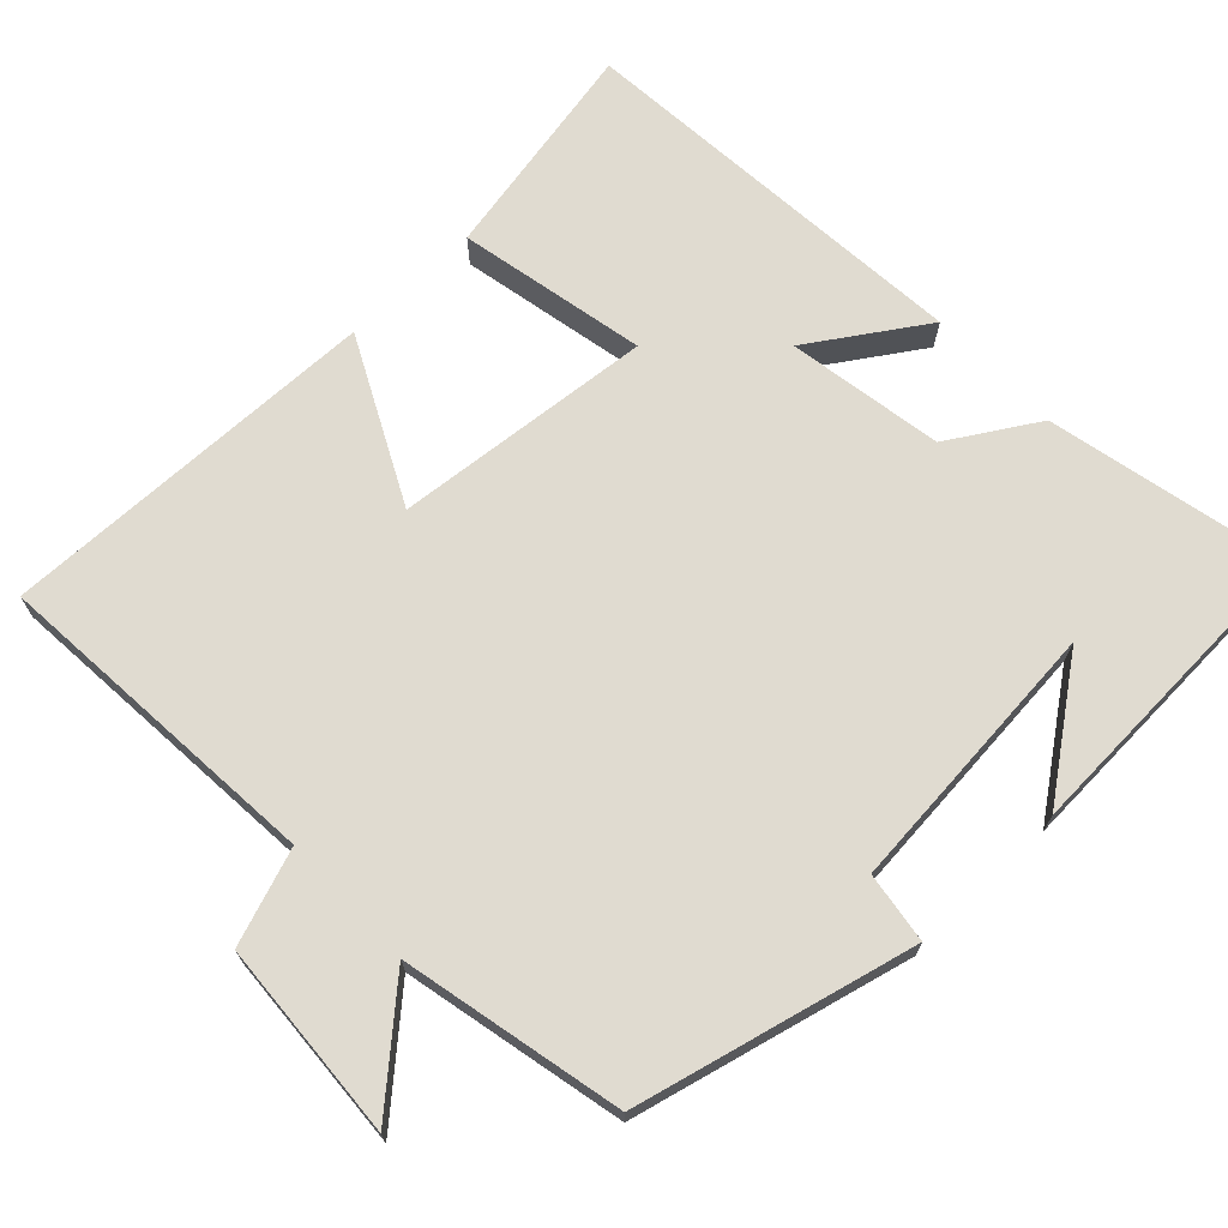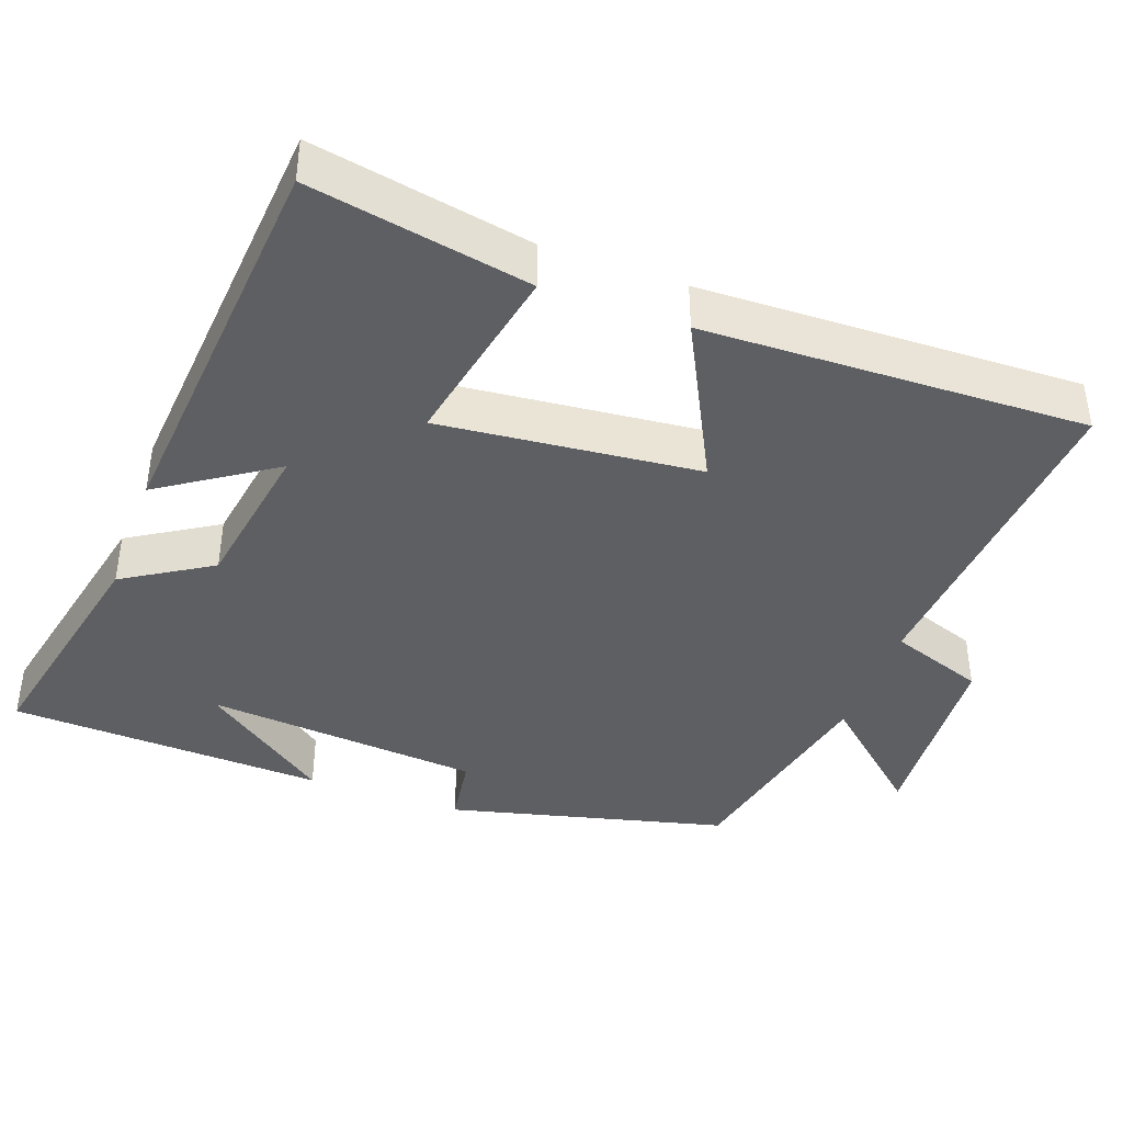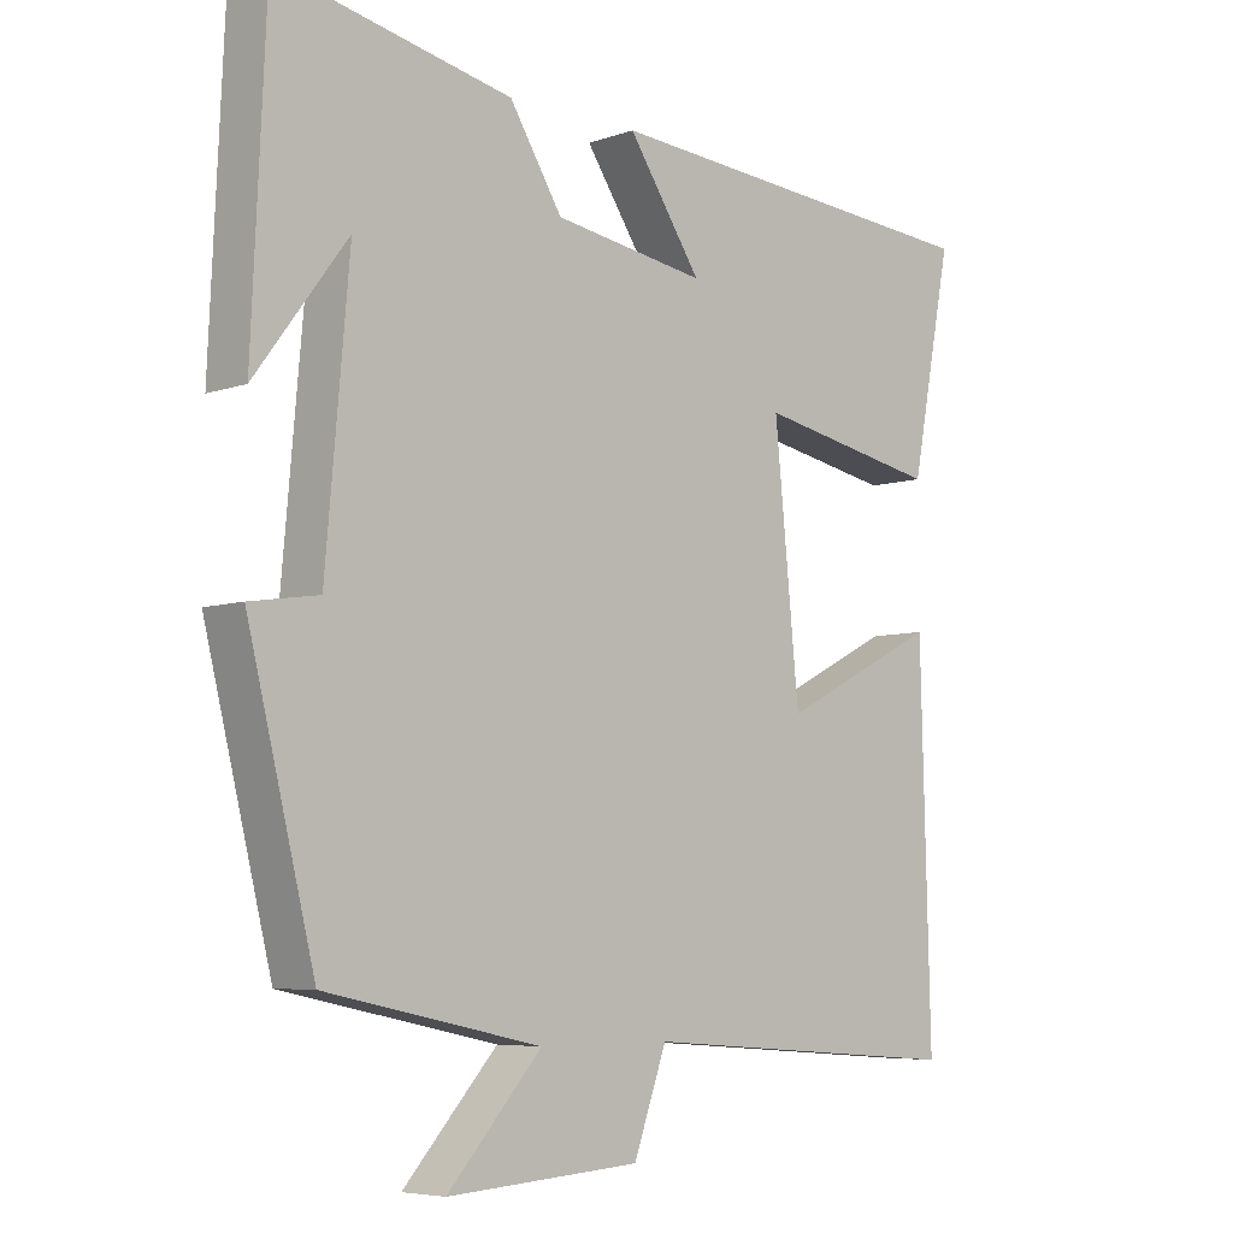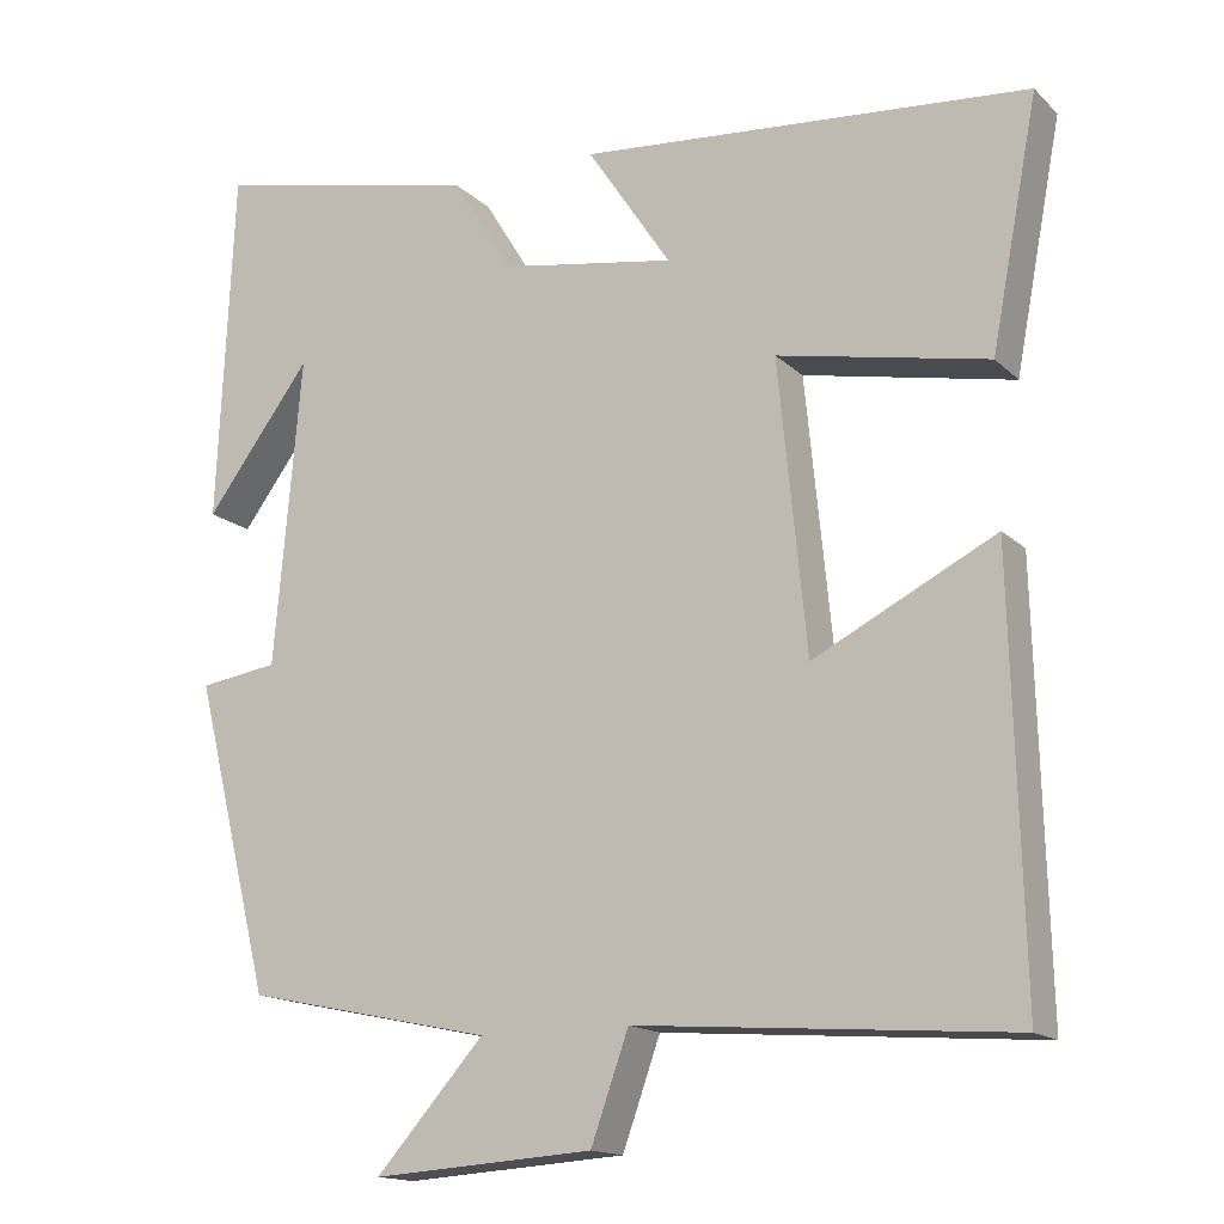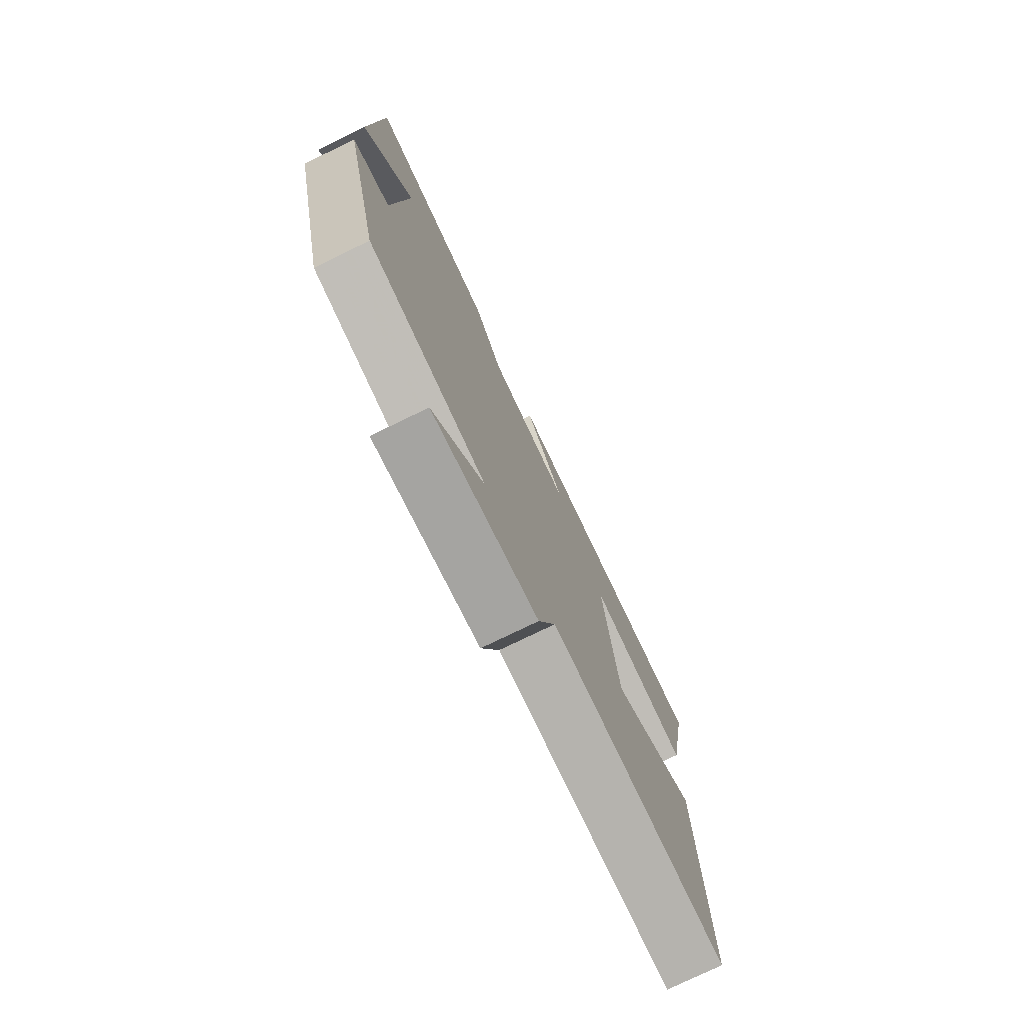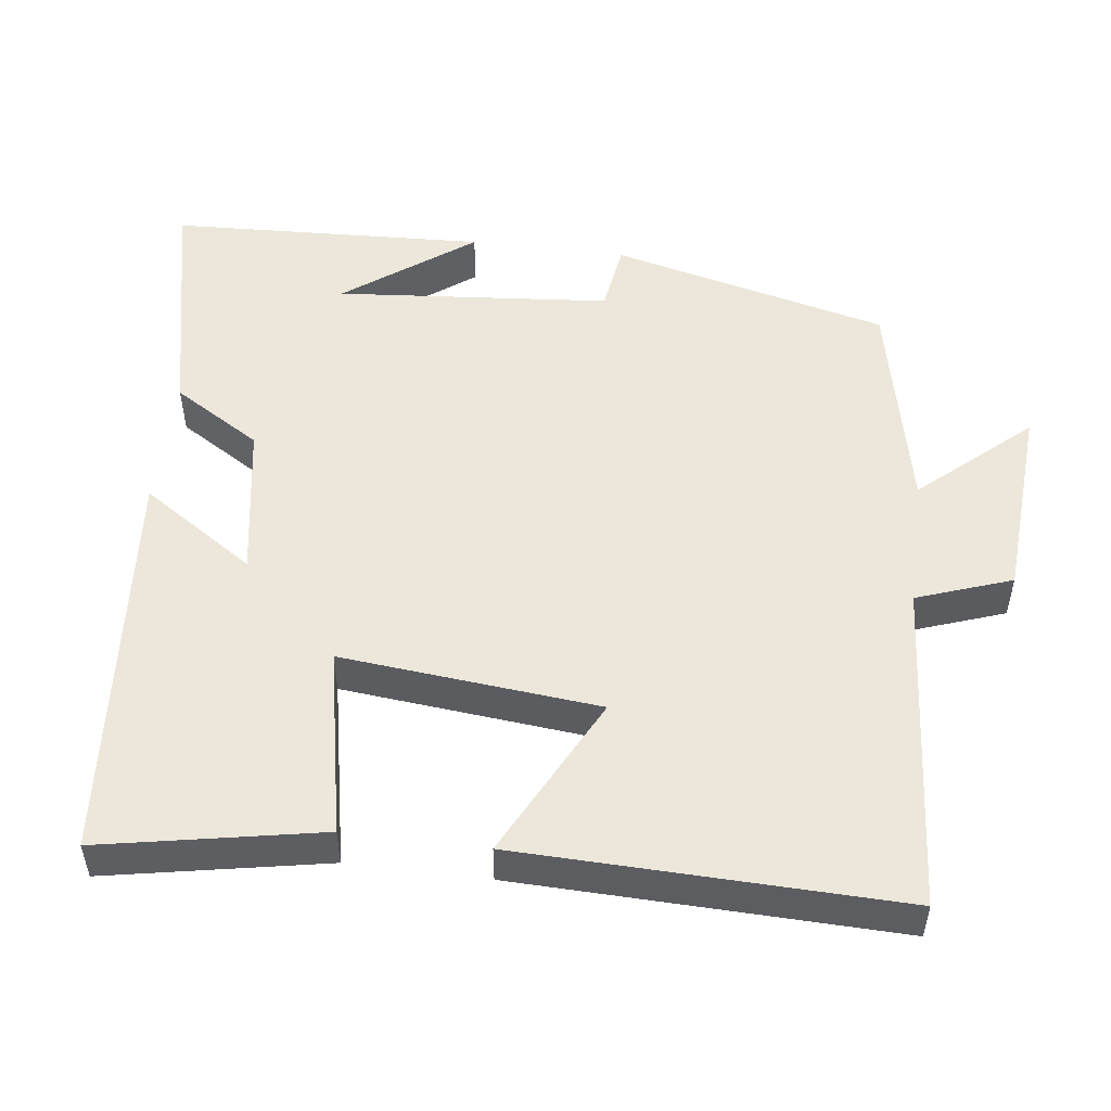
<metadata>
{"format":"obj","ext":"obj","renderer":"f3d","projection":"perspective","resolution":1024,"background":"white","views":[{"elev":70.0,"azim":-133.6,"up":"+Y"},{"elev":-40.8,"azim":70.1,"up":"+Y"},{"elev":-6.2,"azim":-43.8,"up":"+Z"},{"elev":-15.5,"azim":28.9,"up":"+Z"},{"elev":-76.5,"azim":-64.1,"up":"+Z"},{"elev":51.5,"azim":97.2,"up":"+Y"}]}
</metadata>
<code>
v -0.481 0.07 0.569
v -0.161 0.07 0.5
v -0.089 0.07 0.383
v 0.119 0.07 0.349
v 0.019 0.07 0.5
v 0.556 0.07 0.456
v 0.5 0.07 0.162
v 0.249 0.07 0.212
v 0.283 0.07 -0.134
v 0.5 0.07 -0.024
v 0.513 0.07 -0.534
v 0.067 0.07 -0.5
v 0.022 0.07 -0.627
v -0.242 0.07 -0.645
v -0.113 0.07 -0.5
v -0.408 0.07 -0.437
v -0.5 0.07 -0.066
v -0.406 0.07 -0.052
v -0.374 0.07 0.316
v -0.5 0.07 0.146
v -0.481 0 0.569
v -0.161 0 0.5
v -0.089 0 0.383
v 0.119 0 0.349
v 0.019 0 0.5
v 0.556 0 0.456
v 0.5 0 0.162
v 0.249 0 0.212
v 0.283 0 -0.134
v 0.5 0 -0.024
v 0.513 0 -0.534
v 0.067 0 -0.5
v 0.022 0 -0.627
v -0.242 0 -0.645
v -0.113 0 -0.5
v -0.408 0 -0.437
v -0.5 0 -0.066
v -0.406 0 -0.052
v -0.374 0 0.316
v -0.5 0 0.146
f 19 20 1
f 15 16 17 18
f 15 18 19
f 12 13 14 15
f 12 15 19
f 9 10 11 12
f 8 9 12 19
f 5 6 7 8
f 4 5 8
f 3 4 8 19
f 1 2 3 19
f 21 40 39
f 38 37 36 35
f 39 38 35
f 35 34 33 32
f 39 35 32
f 32 31 30 29
f 39 32 29 28
f 28 27 26 25
f 28 25 24
f 39 28 24 23
f 39 23 22 21
f 1 21 22 2
f 2 22 23 3
f 3 23 24 4
f 4 24 25 5
f 5 25 26 6
f 6 26 27 7
f 7 27 28 8
f 8 28 29 9
f 9 29 30 10
f 10 30 31 11
f 11 31 32 12
f 12 32 33 13
f 13 33 34 14
f 14 34 35 15
f 15 35 36 16
f 16 36 37 17
f 17 37 38 18
f 18 38 39 19
f 19 39 40 20
f 20 40 21 1

</code>
